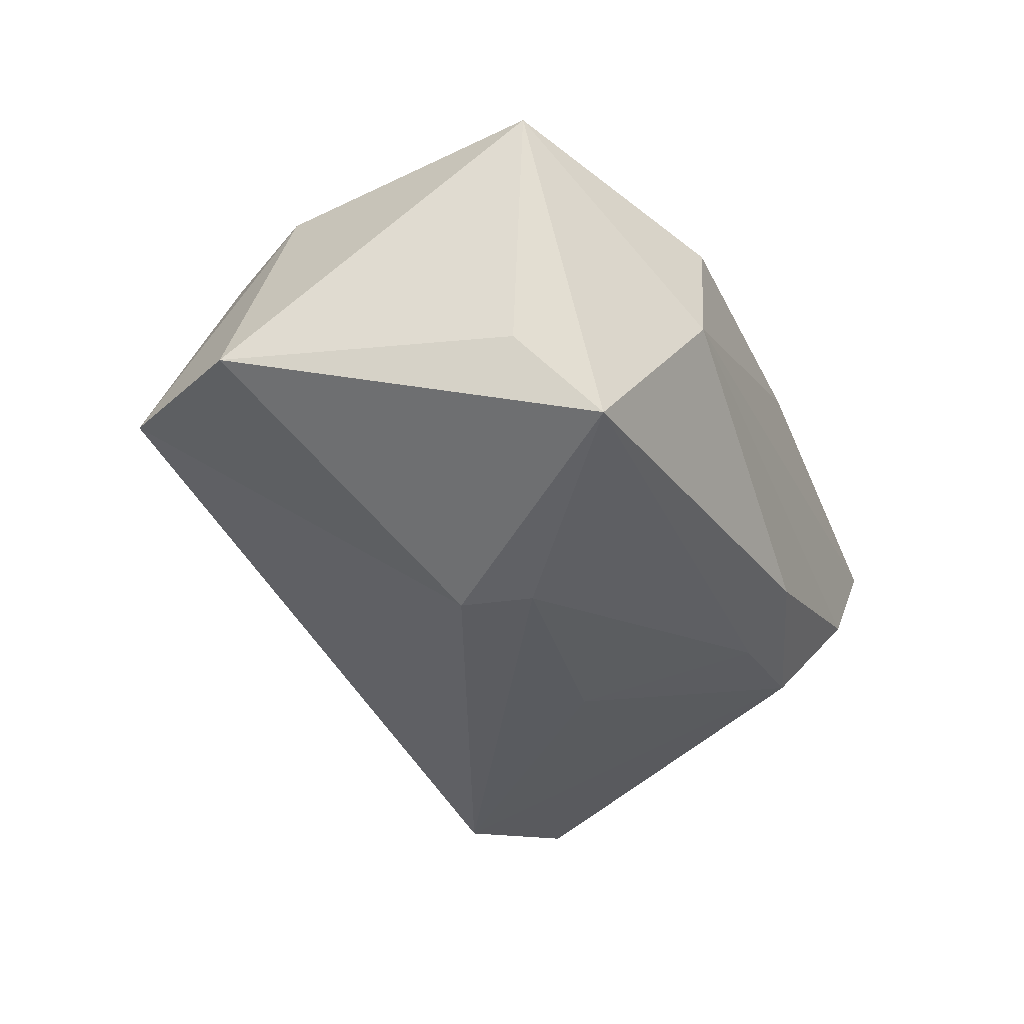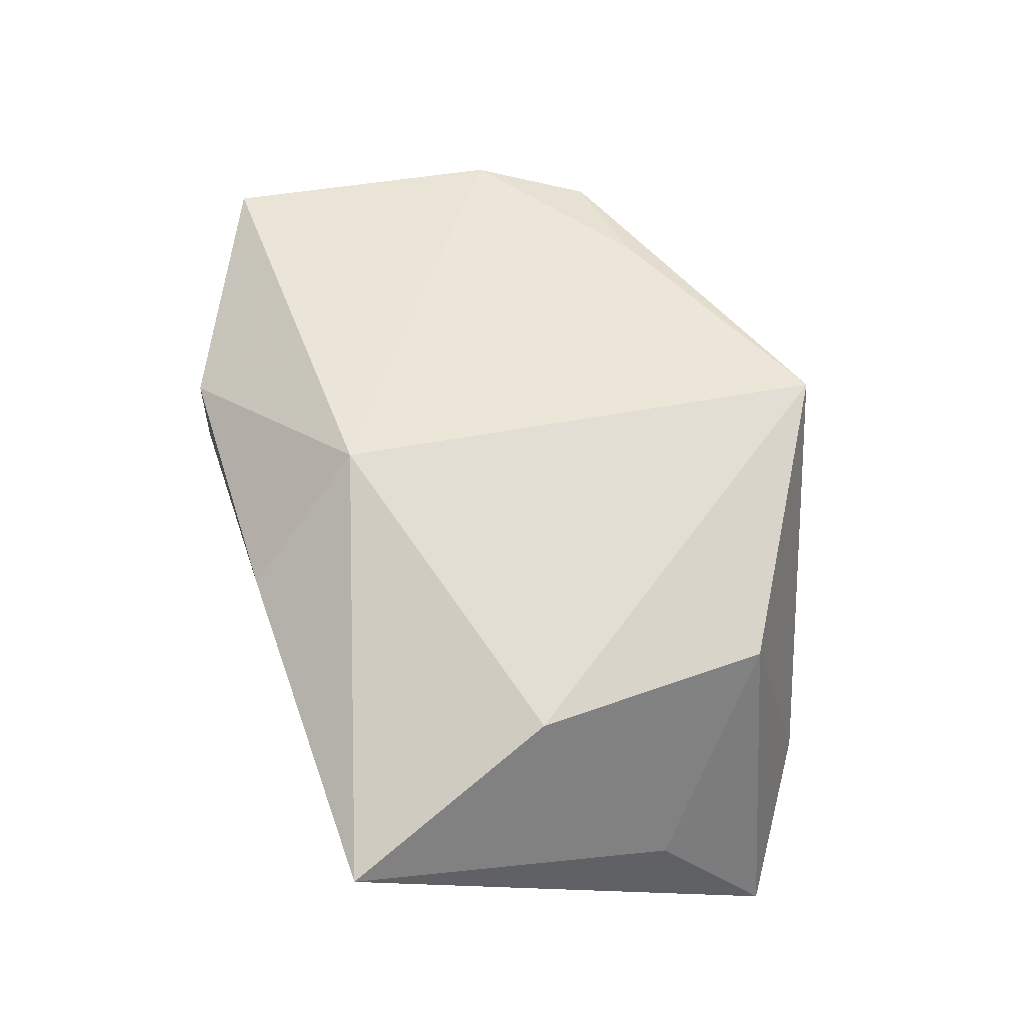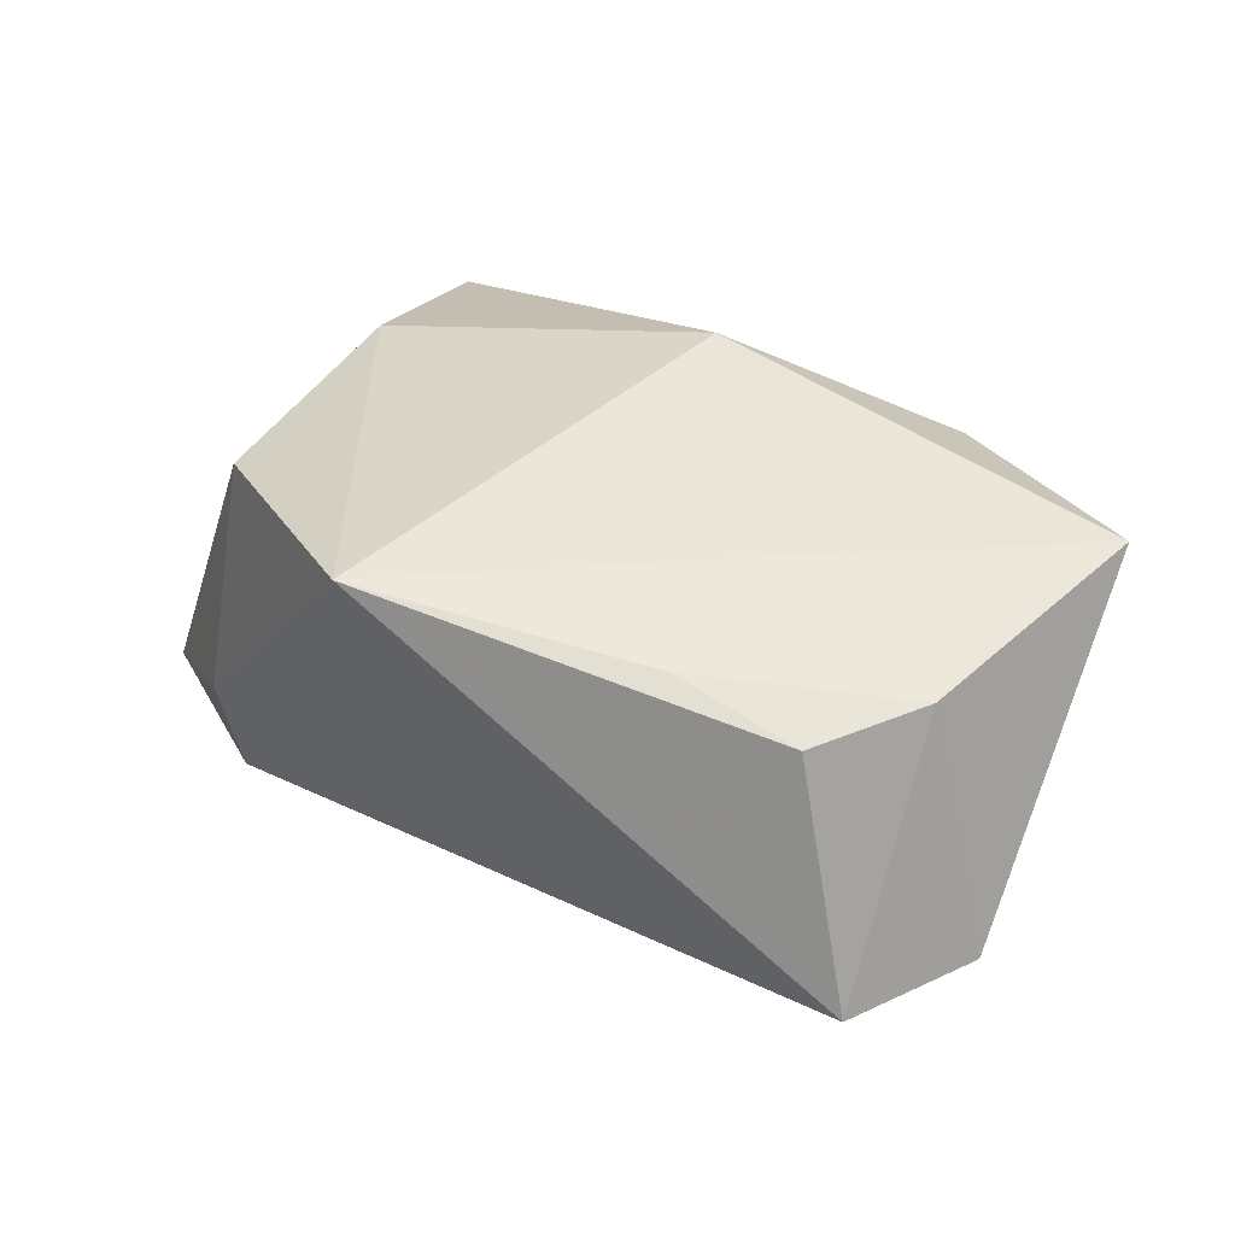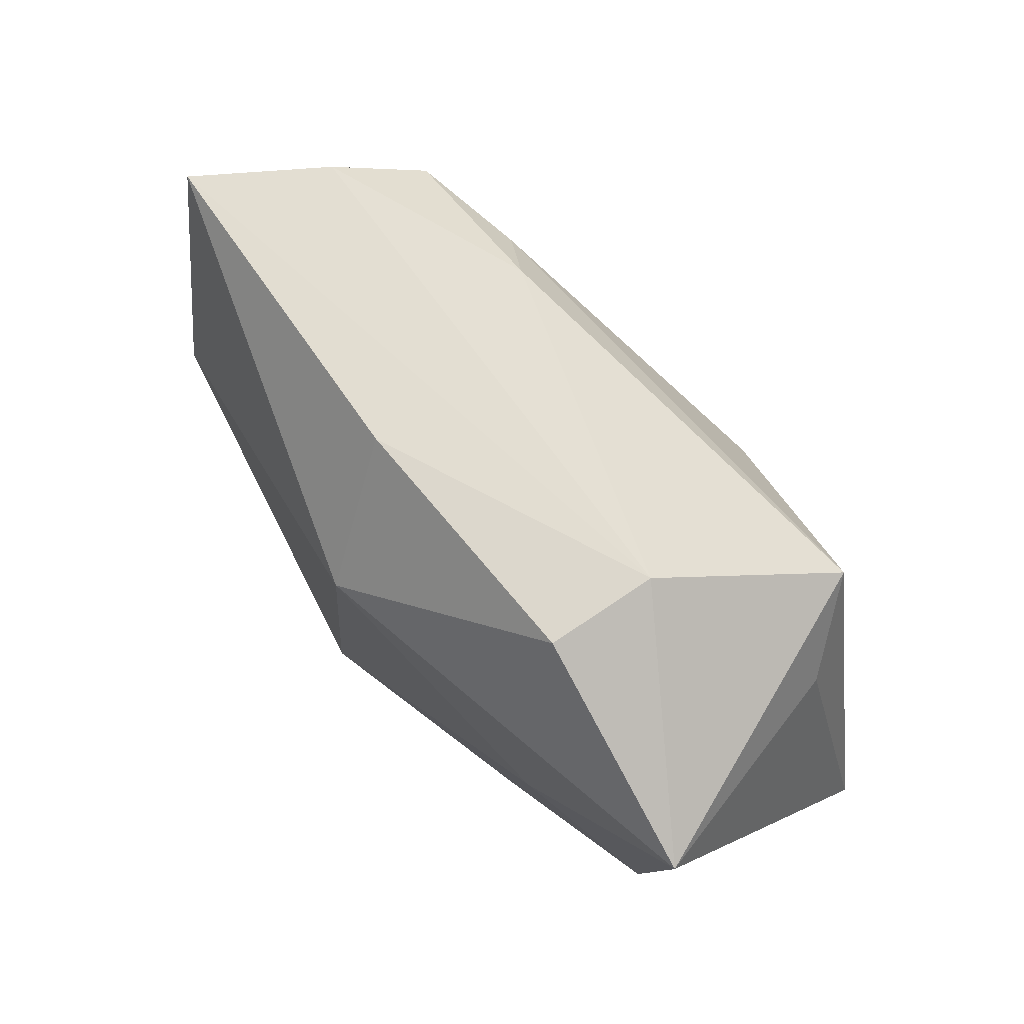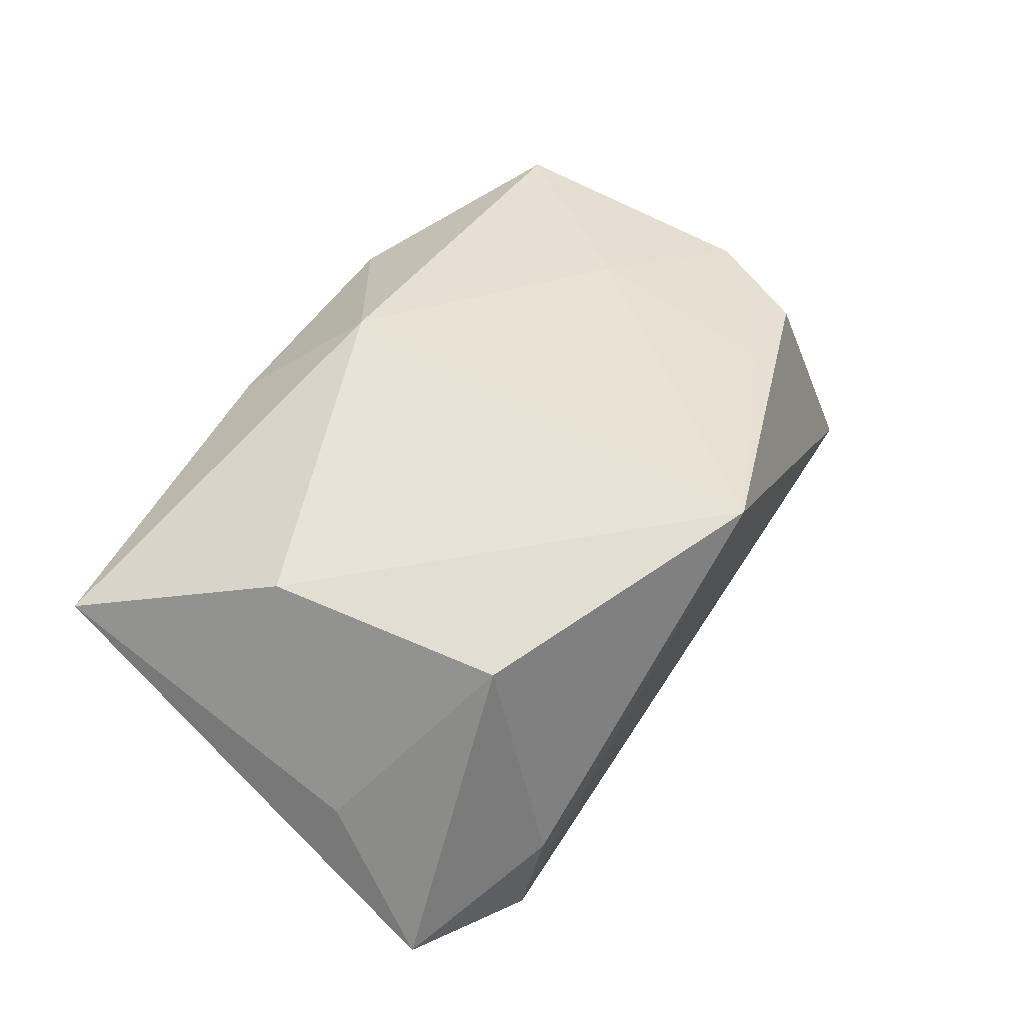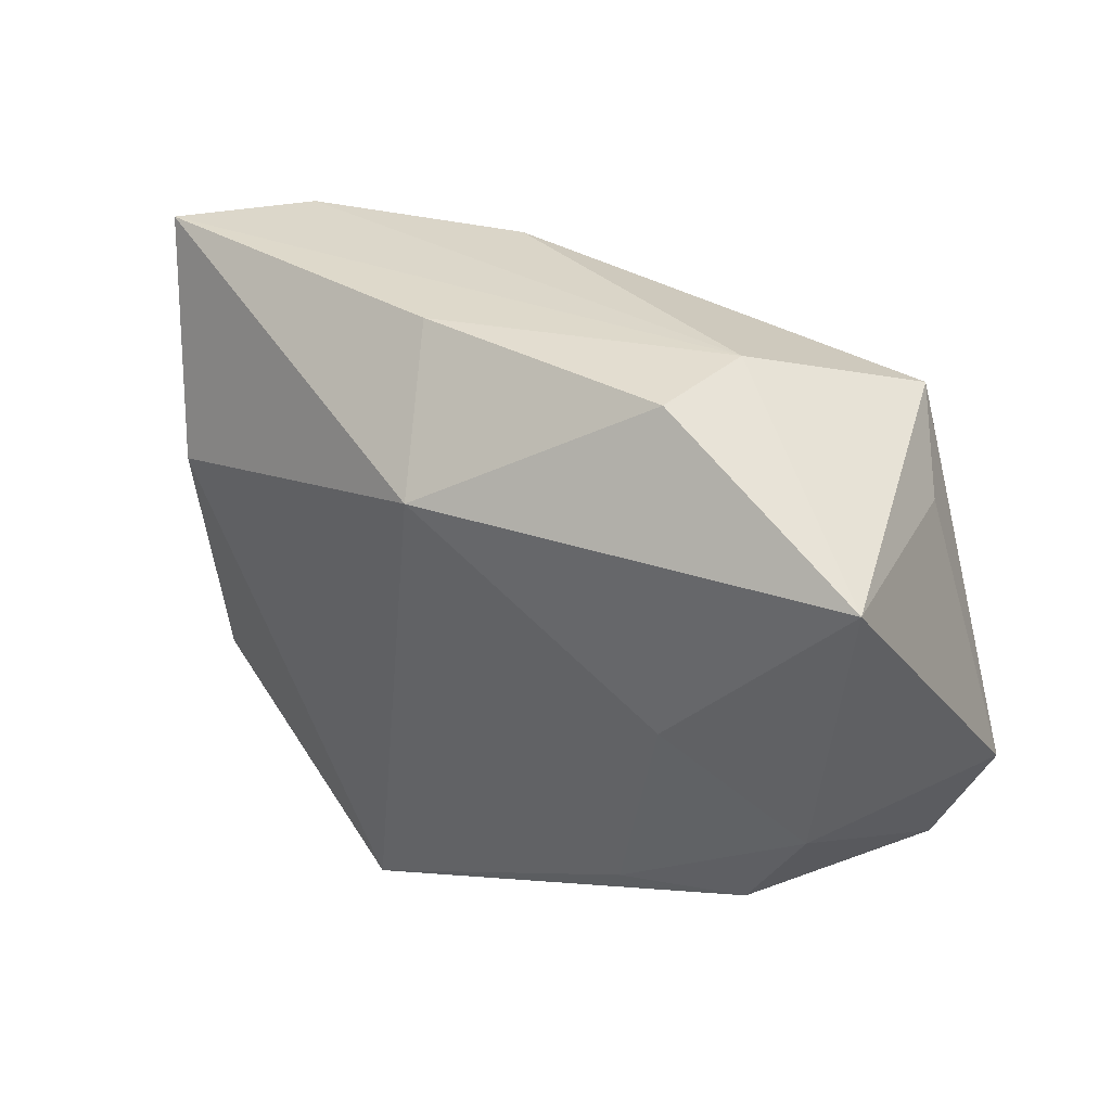
<metadata>
{"format":"obj","ext":"obj","renderer":"f3d","projection":"perspective","resolution":1024,"background":"white","views":[{"elev":-35.5,"azim":114.0,"up":"+Z"},{"elev":57.6,"azim":-107.7,"up":"+Z"},{"elev":40.0,"azim":35.6,"up":"+Z"},{"elev":72.8,"azim":49.0,"up":"+Y"},{"elev":45.2,"azim":-60.6,"up":"+Z"},{"elev":35.6,"azim":34.4,"up":"+Y"}]}
</metadata>
<code>
v -0.03094 -0.02225 -0.009501
v 0.02996 -0.01893 0.01299
v -0.01614 0.01927 -0.01435
v 0.01943 0.0276 0.0002247
v -0.04338 -0.01443 -0.01716
v 0.03474 0.0143 -0.007948
v -0.0306 -0.01654 0.01278
v 0.01843 -0.02021 0.01605
v -0.03244 0.005934 0.01459
v -0.001407 0.01581 0.02034
v 0.0143 -0.0002874 -0.02113
v -0.03083 0.02574 -0.004533
v 0.02956 0.02084 -0.0151
v 0.01211 0.006281 -0.02071
v 0.02266 -0.0005963 0.01713
v 0.03587 -0.008956 0.01373
v -0.01004 0.002645 -0.01962
v 0.01818 0.0276 0.01069
v -0.0307 -0.01977 -0.02113
v -0.006531 0.0276 0.0102
v -0.01108 0.02535 -0.01118
v -0.02715 0.01957 -0.01282
v 0.03783 -0.02338 -0.00877
v -0.03867 0.0265 0.006628
v 0.04341 -0.01121 -0.008721
v -0.006758 -0.03014 0.01983
v -0.04034 -0.004502 -0.004555
v 0.03923 0.01734 0.01435
f 5 12 22
f 9 26 10
f 10 26 15
f 15 28 10
f 5 22 19
f 21 22 12
f 26 9 7
f 5 7 27
f 27 7 9
f 26 19 23
f 23 19 11
f 24 27 9
f 24 9 10
f 10 20 24
f 24 12 5
f 5 27 24
f 1 19 26
f 5 19 1
f 26 7 1
f 1 7 5
f 17 19 22
f 4 21 12
f 12 24 4
f 4 24 20
f 26 23 2
f 11 19 14
f 19 17 14
f 25 6 28
f 25 23 11
f 28 4 18
f 18 4 20
f 10 28 18
f 18 20 10
f 28 6 13
f 13 4 28
f 21 4 13
f 6 25 13
f 11 14 13
f 13 25 11
f 8 15 26
f 26 2 8
f 3 17 22
f 3 14 17
f 22 21 3
f 21 13 3
f 3 13 14
f 16 2 23
f 23 25 16
f 16 25 28
f 28 15 16
f 15 8 16
f 16 8 2

</code>
